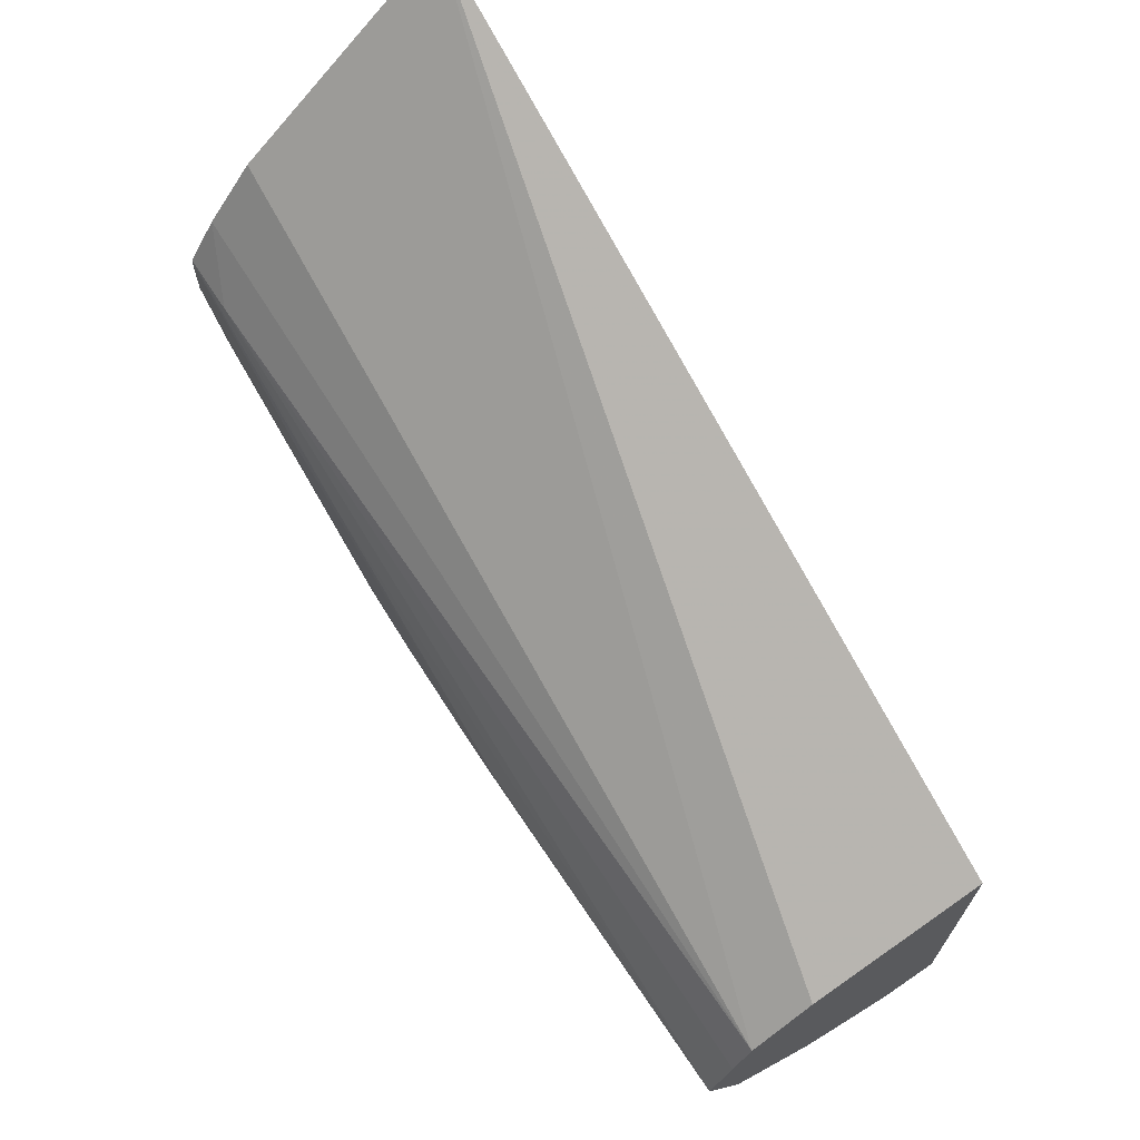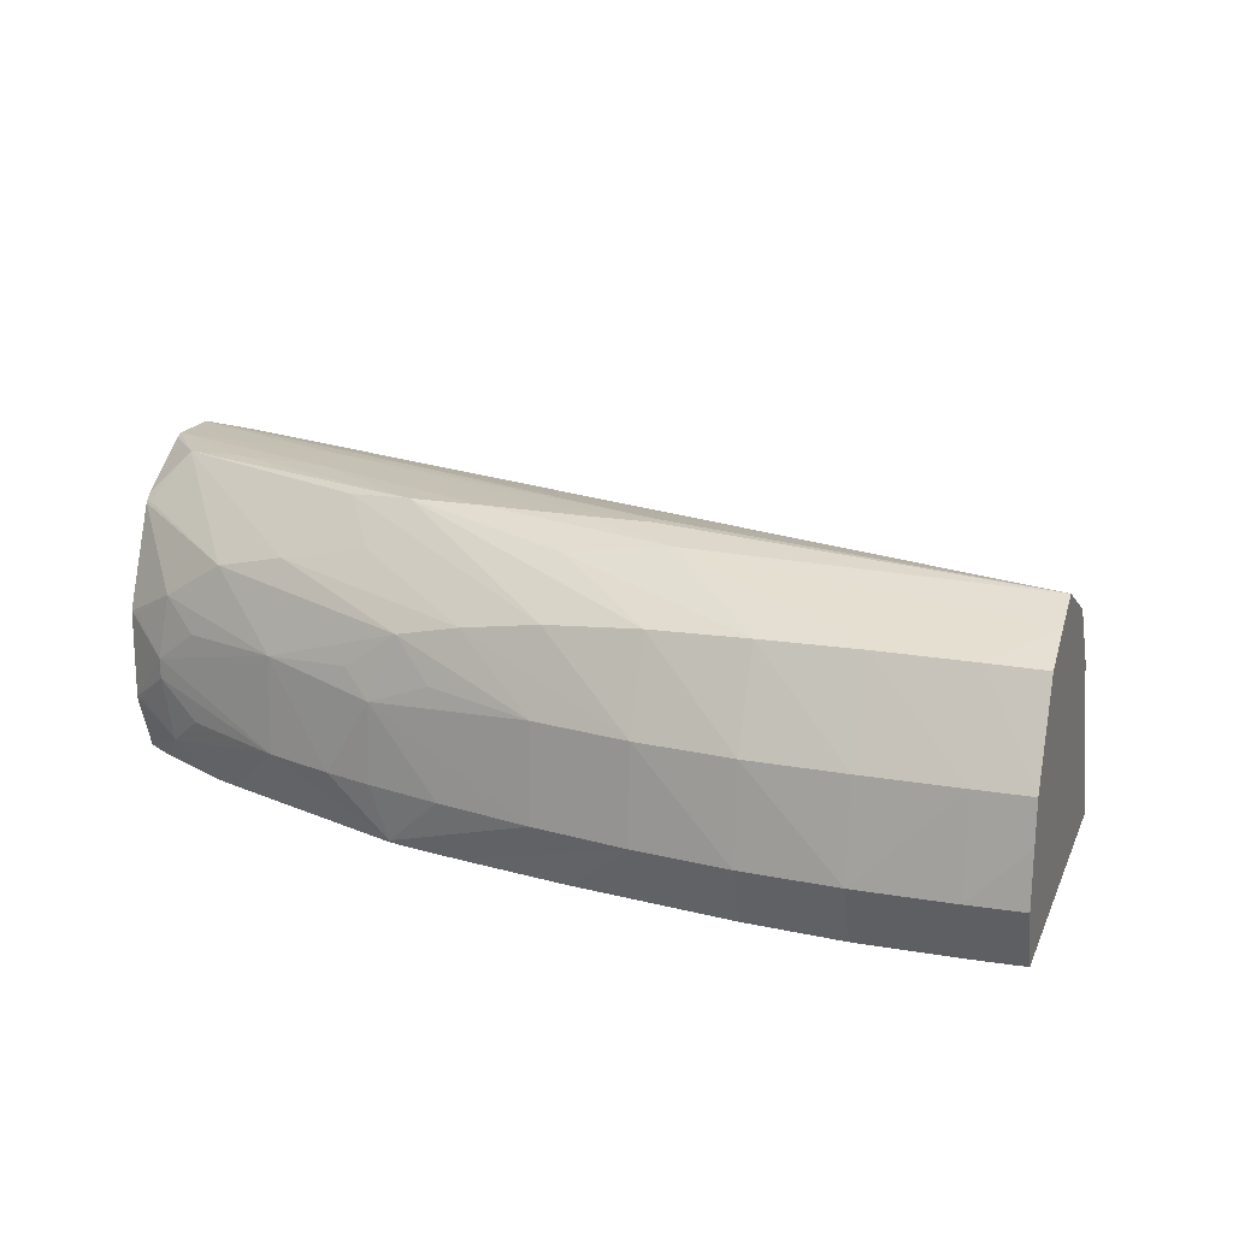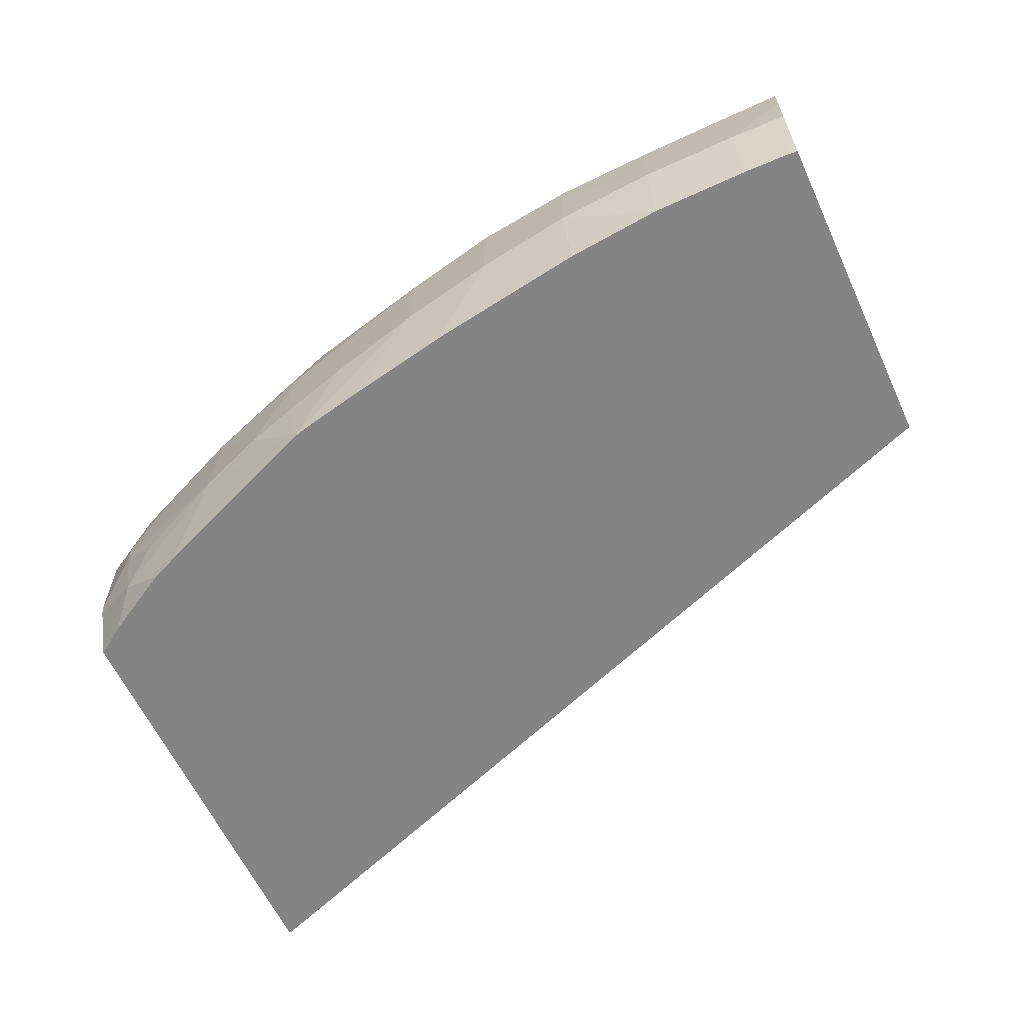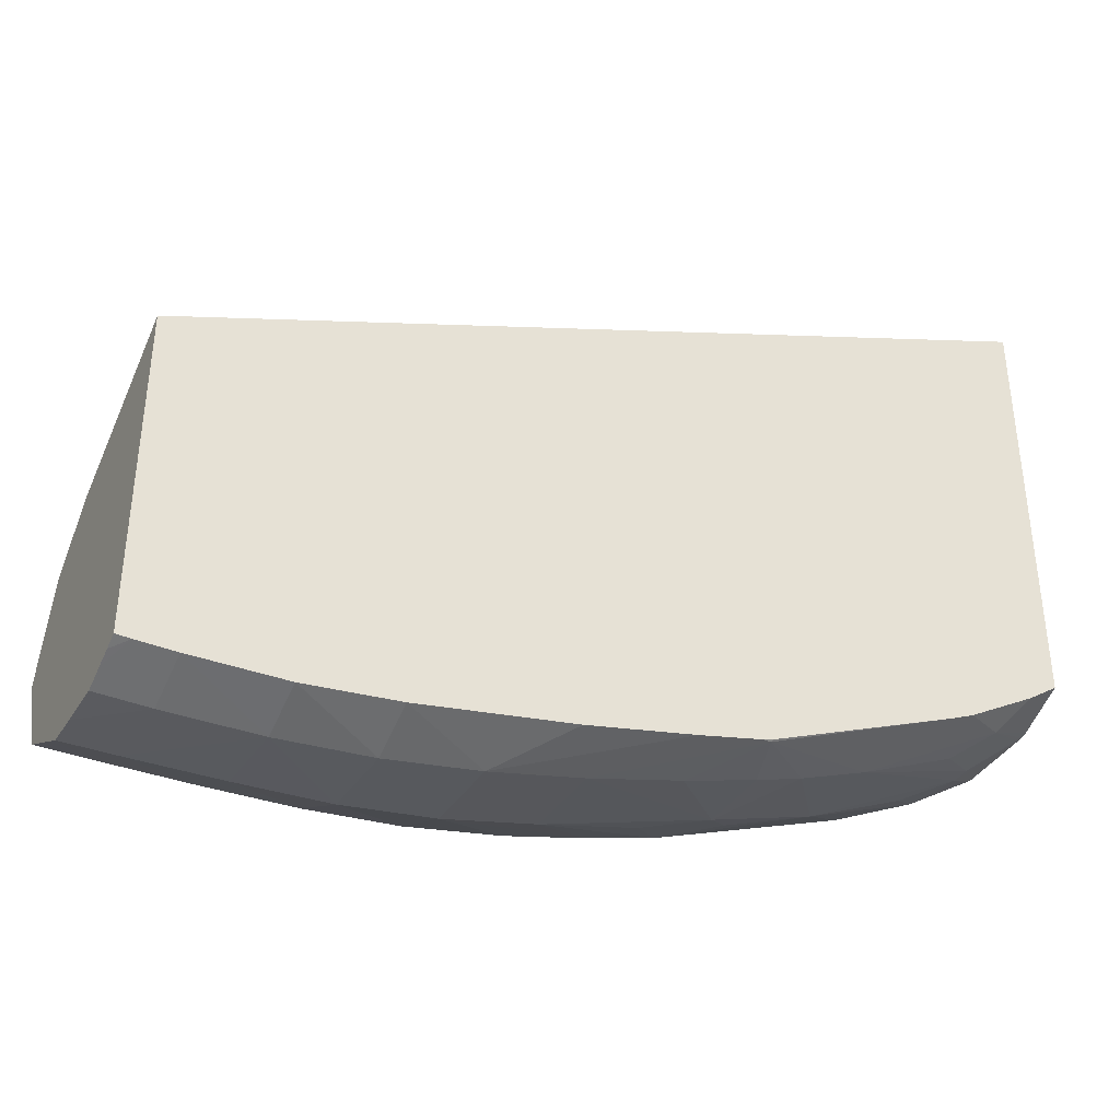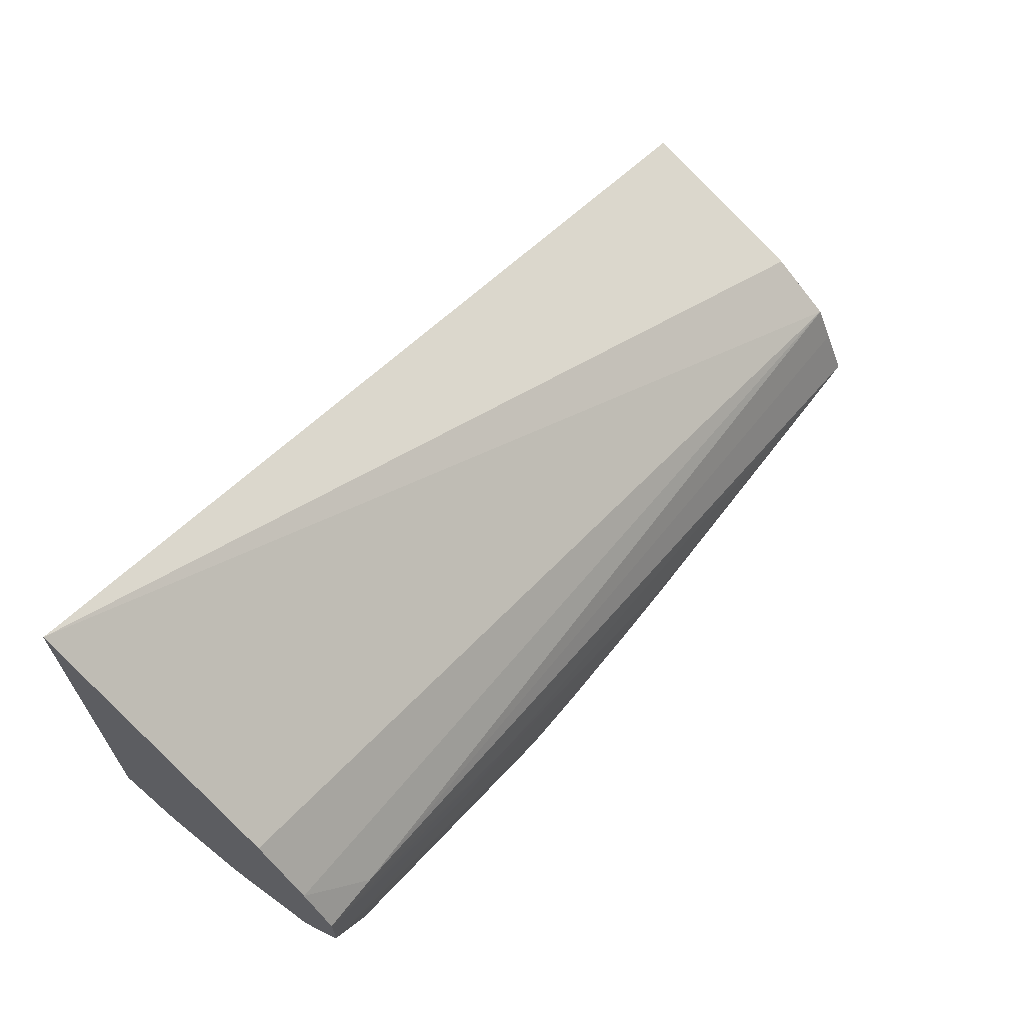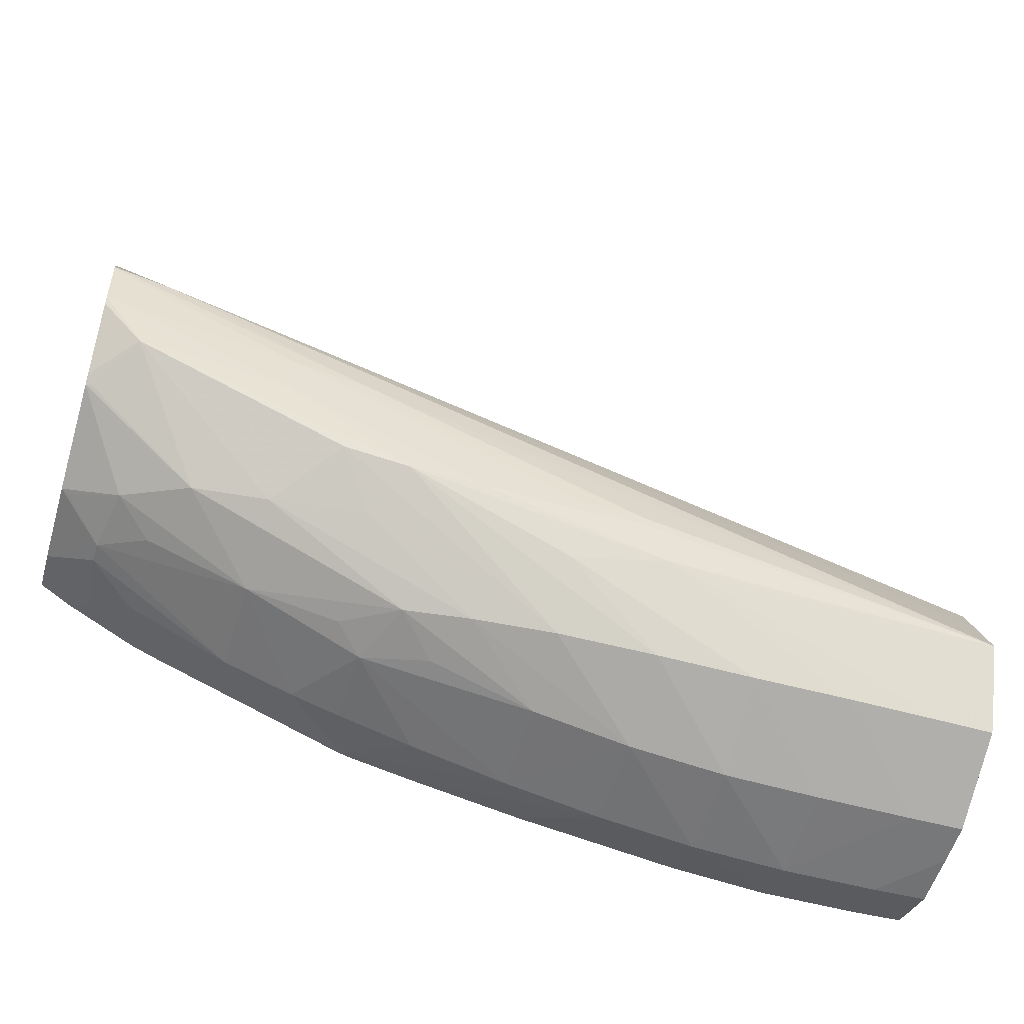
<metadata>
{"format":"obj","ext":"obj","renderer":"f3d","projection":"perspective","resolution":1024,"background":"white","views":[{"elev":68.2,"azim":57.8,"up":"+Y"},{"elev":18.2,"azim":18.2,"up":"+Z"},{"elev":-61.5,"azim":24.8,"up":"+Z"},{"elev":-36.8,"azim":153.8,"up":"+Y"},{"elev":67.4,"azim":-50.9,"up":"+Y"},{"elev":-51.4,"azim":-16.7,"up":"+Y"}]}
</metadata>
<code>
v -0.0731 -0.04981 0.07728
v -0.0731 -0.05458 0.07728
v -0.0731 -0.0518 0.07965
v -0.06335 -0.05469 0.07983
v -0.06335 -0.05418 0.07917
v -0.06335 -0.05338 0.07728
v -0.0731 -0.05481 0.07785
v -0.07277 -0.0548 0.07728
v -0.07253 -0.0551 0.07761
v -0.0731 -0.05246 0.08016
v -0.06335 -0.05511 0.08003
v -0.07248 -0.05307 0.08045
v -0.06335 -0.05691 0.07728
v -0.0731 -0.05483 0.07792
v -0.07201 -0.05523 0.07728
v -0.07215 -0.05534 0.07792
v -0.07262 -0.05515 0.07829
v -0.07302 -0.05487 0.07792
v -0.07107 -0.05582 0.07789
v -0.0731 -0.05297 0.08048
v -0.06335 -0.05565 0.08028
v -0.07028 -0.05402 0.08048
v -0.06335 -0.05697 0.07744
v -0.0635 -0.05692 0.07728
v -0.0731 -0.05482 0.07887
v -0.07262 -0.05515 0.0785
v -0.07173 -0.05535 0.07728
v -0.07033 -0.05609 0.07789
v -0.07107 -0.05578 0.07891
v -0.06965 -0.05619 0.07731
v -0.0731 -0.05302 0.08048
v -0.07107 -0.05391 0.08049
v -0.06729 -0.0551 0.08045
v -0.06729 -0.05522 0.08045
v -0.068 -0.05523 0.08046
v -0.06696 -0.05559 0.08035
v -0.06596 -0.05565 0.08031
v -0.06335 -0.05603 0.0801
v -0.06335 -0.05703 0.07762
v -0.06392 -0.05714 0.07789
v -0.06392 -0.05693 0.07728
v -0.0731 -0.05438 0.07992
v -0.07302 -0.05487 0.07887
v -0.07252 -0.0551 0.07918
v -0.07214 -0.05533 0.07887
v -0.06967 -0.05617 0.07728
v -0.06982 -0.05624 0.07789
v -0.06981 -0.05624 0.07873
v -0.07011 -0.05608 0.07901
v -0.06953 -0.05616 0.07941
v -0.07184 -0.05525 0.07961
v -0.06955 -0.0562 0.07728
v -0.06886 -0.05635 0.07728
v -0.068 -0.05671 0.07789
v -0.06902 -0.05646 0.07789
v -0.0731 -0.05356 0.08048
v -0.07305 -0.05358 0.08048
v -0.07107 -0.05438 0.08049
v -0.068 -0.05507 0.08046
v -0.06902 -0.05521 0.08047
v -0.06977 -0.05519 0.08047
v -0.068 -0.05574 0.08024
v -0.06596 -0.05652 0.07986
v -0.06494 -0.05653 0.07987
v -0.06392 -0.05653 0.07987
v -0.06335 -0.05653 0.07986
v -0.06335 -0.05712 0.07789
v -0.06335 -0.05708 0.07846
v -0.06335 -0.05703 0.07891
v -0.06392 -0.05703 0.07891
v -0.06494 -0.05713 0.07789
v -0.06494 -0.05693 0.07728
v -0.0731 -0.0543 0.08001
v -0.07305 -0.05439 0.07995
v -0.068 -0.05666 0.07891
v -0.06913 -0.05636 0.07901
v -0.07107 -0.05539 0.0798
v -0.06885 -0.05625 0.07958
v -0.07267 -0.05415 0.08046
v -0.06767 -0.05658 0.07728
v -0.06698 -0.05692 0.07789
v -0.06698 -0.05687 0.07891
v -0.0731 -0.05364 0.08045
v -0.07209 -0.05422 0.08048
v -0.07045 -0.05505 0.08042
v -0.068 -0.05636 0.07973
v -0.06698 -0.05646 0.07983
v -0.06596 -0.05698 0.07891
v -0.06494 -0.05702 0.07891
v -0.06596 -0.05706 0.07789
v -0.06596 -0.05683 0.07728
v -0.07008 -0.05551 0.08002
f 1 2 7
f 1 7 14
f 1 14 25
f 1 25 42
f 1 42 73
f 1 73 83
f 1 83 56
f 1 56 31
f 1 31 20
f 1 20 10
f 1 10 3
f 1 3 4
f 1 4 5
f 1 5 6
f 1 6 13
f 1 13 24
f 1 24 41
f 1 41 72
f 1 72 91
f 1 91 80
f 1 80 53
f 1 53 52
f 1 52 46
f 1 46 27
f 1 27 15
f 1 15 8
f 1 8 2
f 2 8 9
f 2 9 7
f 3 10 4
f 4 11 21
f 4 21 38
f 4 38 66
f 4 66 69
f 4 69 68
f 4 68 67
f 4 67 39
f 4 39 23
f 4 23 13
f 4 13 6
f 4 6 5
f 4 10 12
f 4 12 11
f 7 9 14
f 8 15 9
f 9 16 17
f 9 17 18
f 9 18 14
f 9 15 19
f 9 19 16
f 10 20 12
f 11 12 21
f 12 20 22
f 12 22 21
f 13 23 24
f 14 18 17
f 14 17 26
f 14 26 25
f 15 27 19
f 16 19 17
f 17 19 26
f 19 28 29
f 19 29 26
f 19 27 30
f 19 30 28
f 20 31 32
f 20 32 22
f 21 33 34
f 21 34 35
f 21 35 36
f 21 36 37
f 21 37 38
f 21 22 33
f 22 32 33
f 23 39 24
f 24 39 40
f 24 40 41
f 25 26 43
f 25 43 44
f 25 44 42
f 26 29 45
f 26 45 44
f 26 44 43
f 27 46 30
f 28 30 47
f 28 47 48
f 28 48 29
f 29 48 49
f 29 49 50
f 29 50 51
f 29 51 44
f 29 44 45
f 30 46 52
f 30 52 53
f 30 53 54
f 30 54 55
f 30 55 47
f 31 56 57
f 31 57 32
f 32 58 35
f 32 35 59
f 32 59 33
f 32 57 58
f 33 59 35
f 33 35 34
f 35 58 60
f 35 60 36
f 36 60 61
f 36 61 62
f 36 62 63
f 36 63 64
f 36 64 65
f 36 65 38
f 36 38 37
f 38 65 66
f 39 67 40
f 40 67 68
f 40 68 69
f 40 69 70
f 40 70 71
f 40 71 41
f 41 71 72
f 42 44 51
f 42 51 74
f 42 74 73
f 47 55 48
f 48 50 49
f 48 55 54
f 48 54 75
f 48 75 76
f 48 76 50
f 50 77 51
f 50 76 75
f 50 75 78
f 50 78 77
f 51 77 79
f 51 79 74
f 53 80 81
f 53 81 54
f 54 81 82
f 54 82 75
f 56 83 79
f 56 79 84
f 56 84 58
f 56 58 57
f 58 84 61
f 58 61 60
f 61 84 79
f 61 79 85
f 61 85 86
f 61 86 87
f 61 87 62
f 62 87 63
f 63 88 89
f 63 89 64
f 63 87 88
f 64 89 70
f 64 70 69
f 64 69 65
f 65 69 66
f 70 89 71
f 71 89 88
f 71 88 90
f 71 90 72
f 72 90 91
f 73 74 79
f 73 79 83
f 75 82 78
f 77 78 92
f 77 92 85
f 77 85 79
f 78 82 86
f 78 86 92
f 80 91 81
f 81 90 82
f 81 91 90
f 82 90 88
f 82 88 87
f 82 87 86
f 85 92 86

</code>
